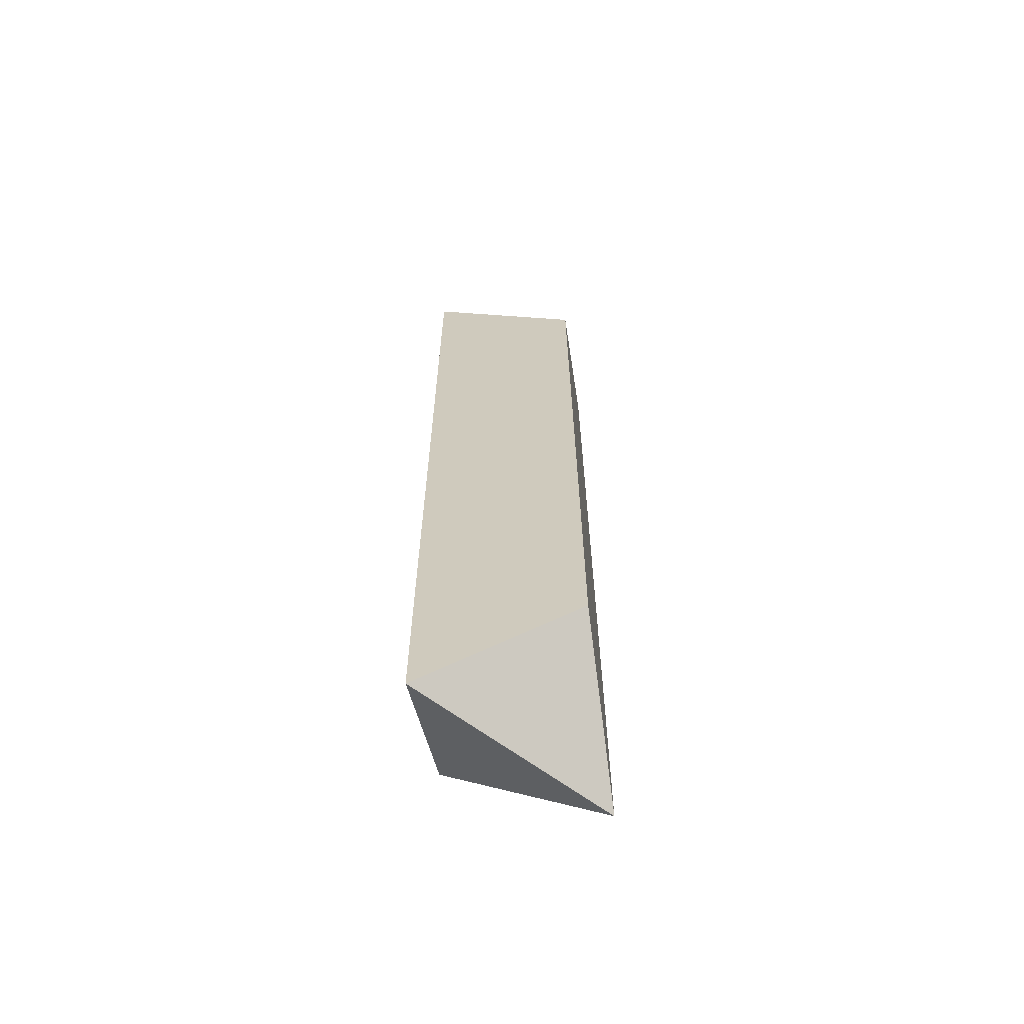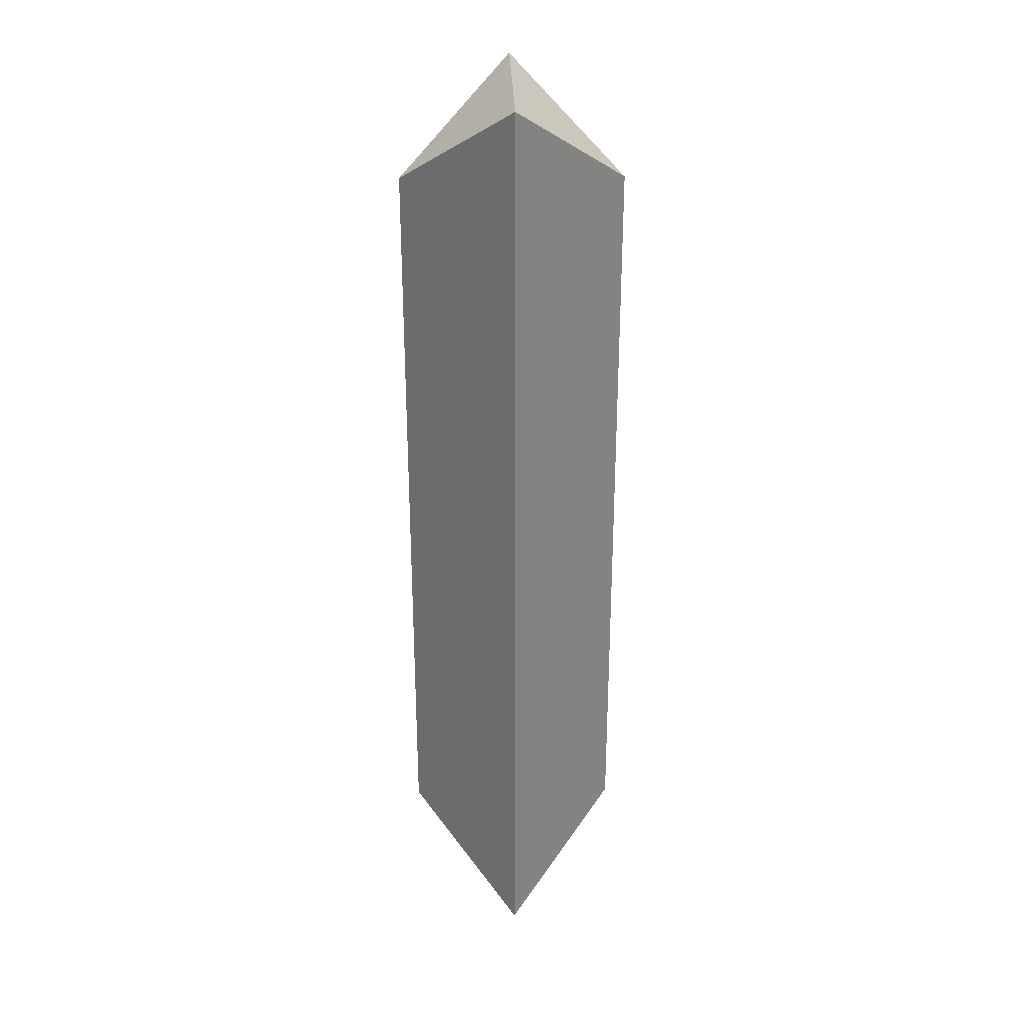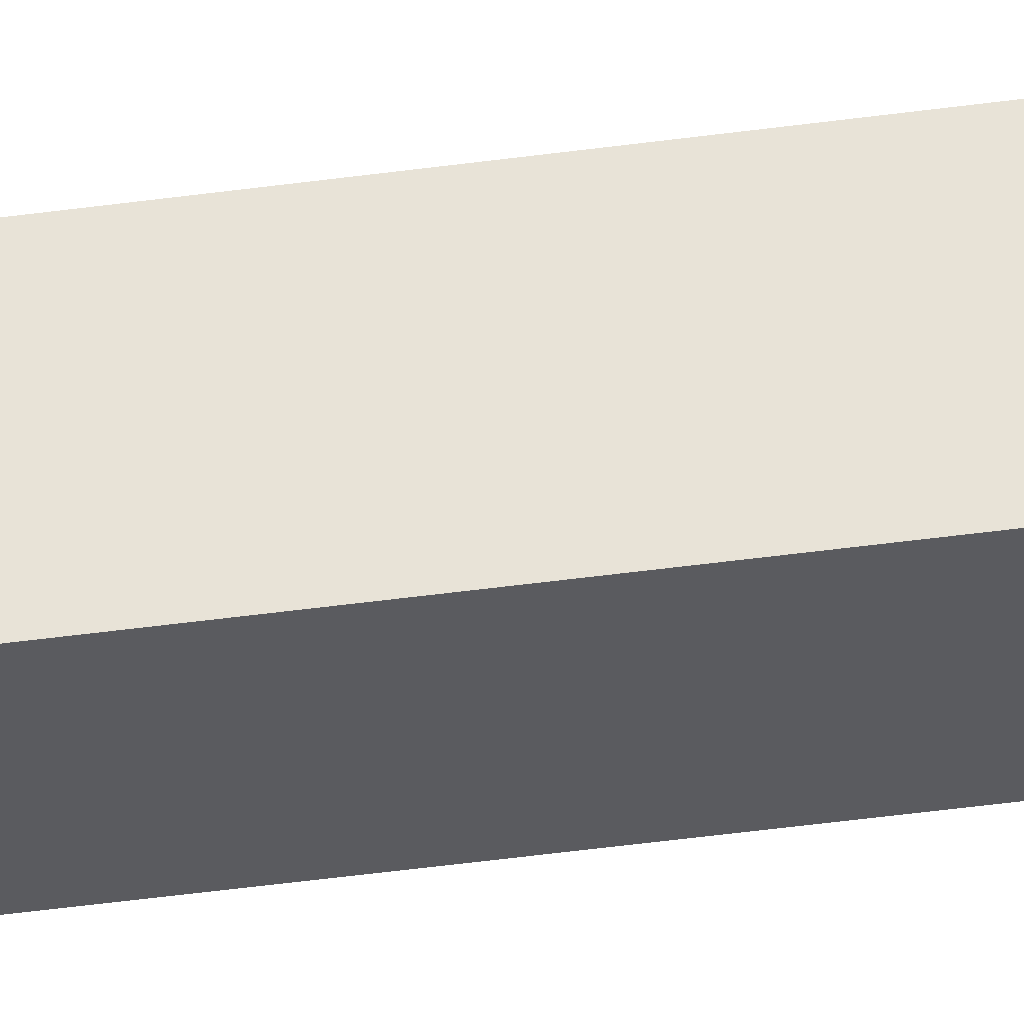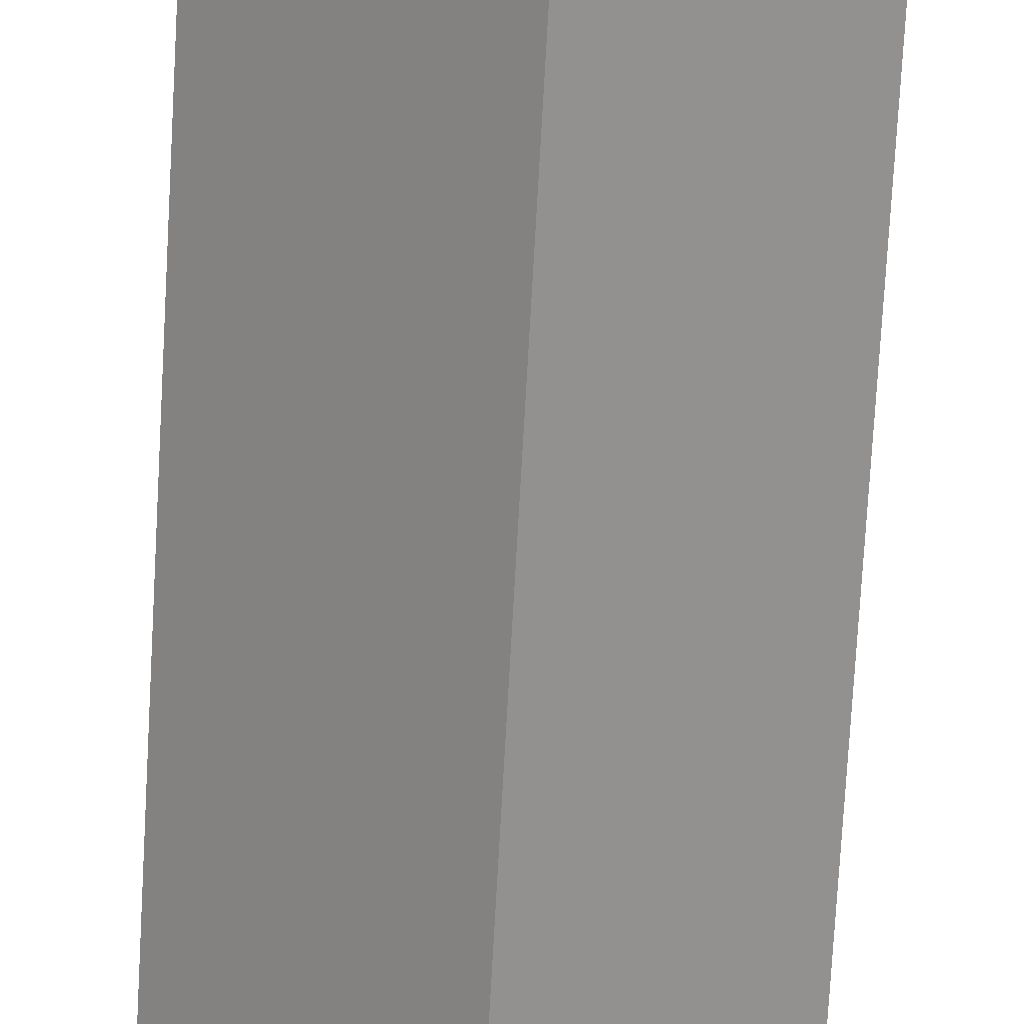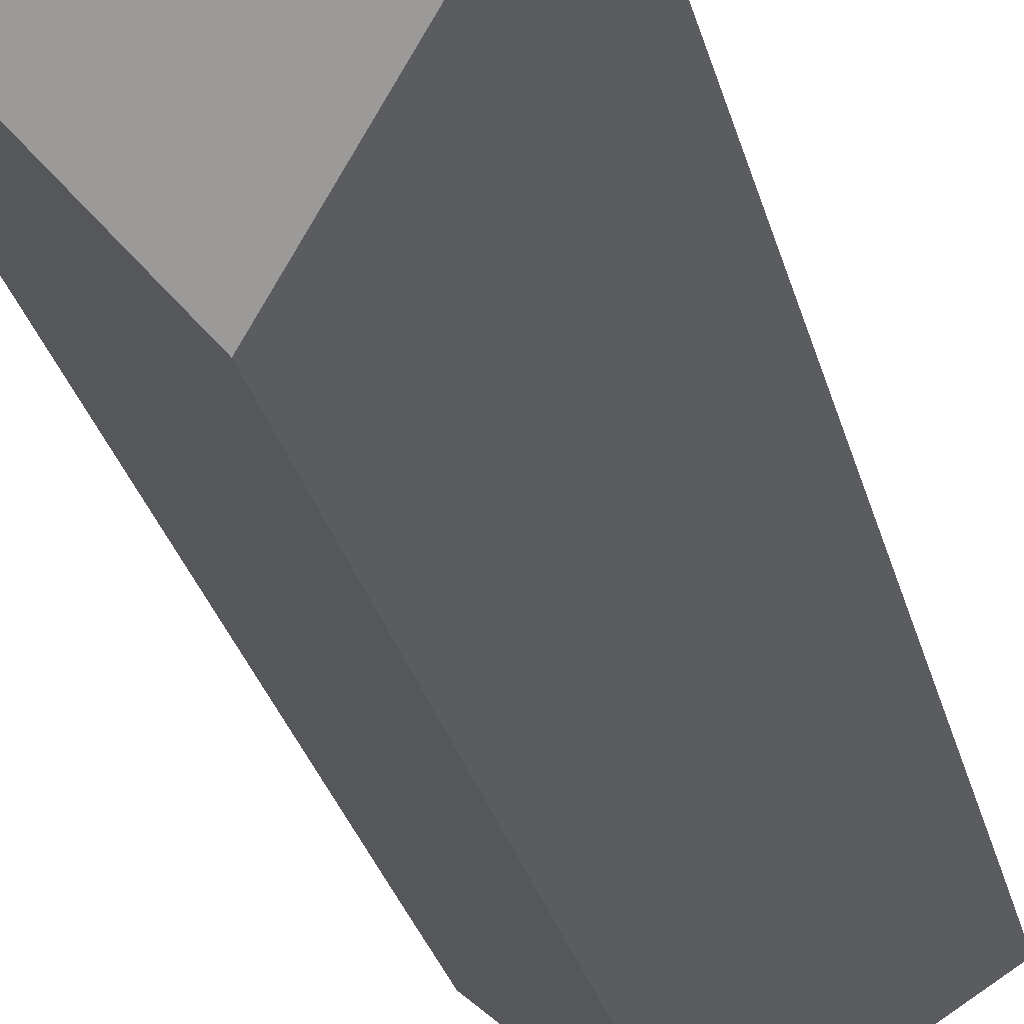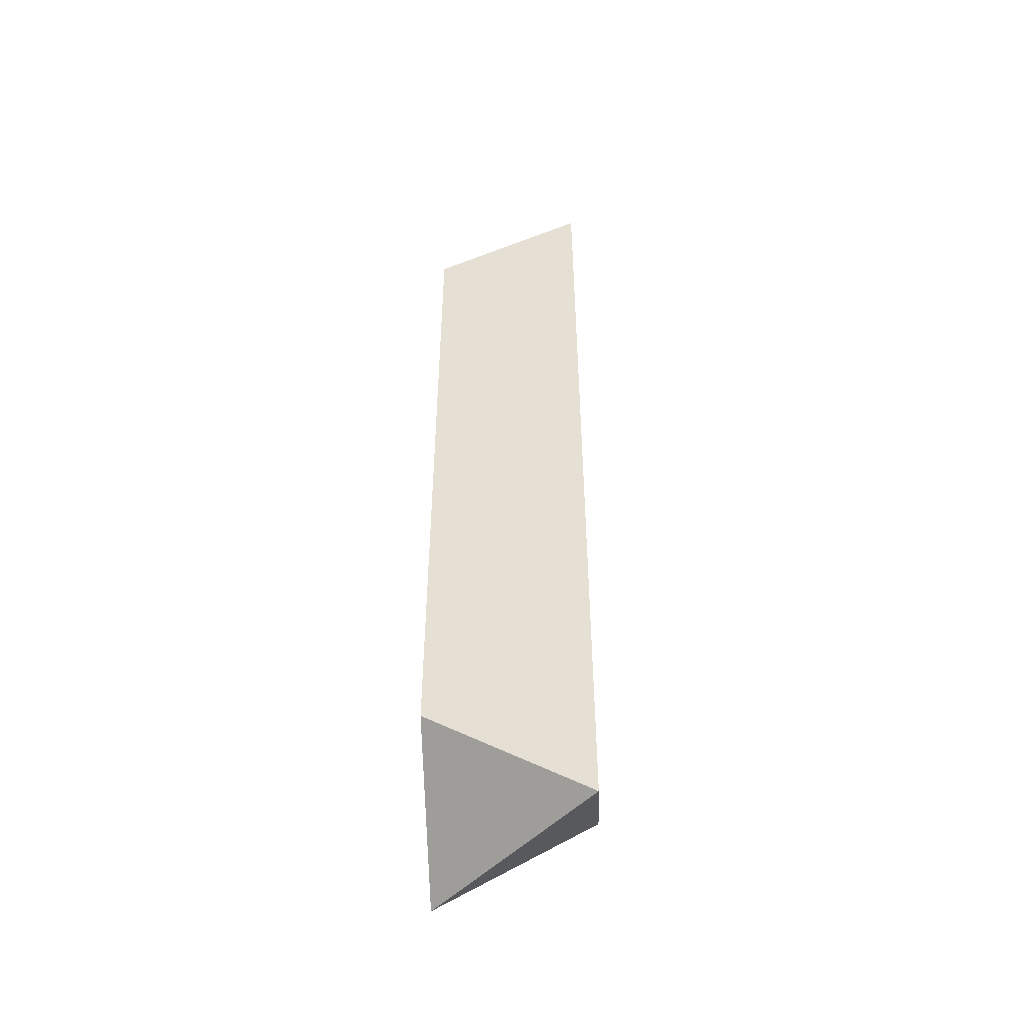
<metadata>
{"format":"obj","ext":"obj","renderer":"f3d","projection":"perspective","resolution":1024,"background":"white","views":[{"elev":-64.5,"azim":143.0,"up":"+Z"},{"elev":28.1,"azim":88.5,"up":"+Z"},{"elev":-78.7,"azim":-83.4,"up":"+Y"},{"elev":-72.4,"azim":-3.2,"up":"+Y"},{"elev":-22.5,"azim":-169.2,"up":"+Y"},{"elev":-50.2,"azim":48.0,"up":"+Z"}]}
</metadata>
<code>
o cube_selection_selection
v 0.346 0.0001726 -0.6555
v 0.3459 0.0001726 -0.5188
v 0.5 0.1542 -0.522
v 0.6542 -1.217e-08 -0.6555
v 0.6543 -1.073e-08 -0.5187
v 0.5002 -0.154 -0.522
v 0.6552 -5.268e-09 0.6555
v 0.6553 -5.268e-09 0.5187
v 0.5 0.1552 0.522
v 0.3448 -5.268e-09 0.6555
v 0.3447 -5.268e-09 0.5187
v 0.5 -0.1552 0.522
f 1 2 3
f 4 5 6
f 3 5 4
f 6 2 1
f 3 4 1
f 1 4 6
f 7 8 9
f 10 11 12
f 9 11 10
f 12 8 7
f 9 10 7
f 7 10 12
f 5 3 9 8
f 3 2 11 9
f 11 2 6 12
f 8 12 6 5

</code>
